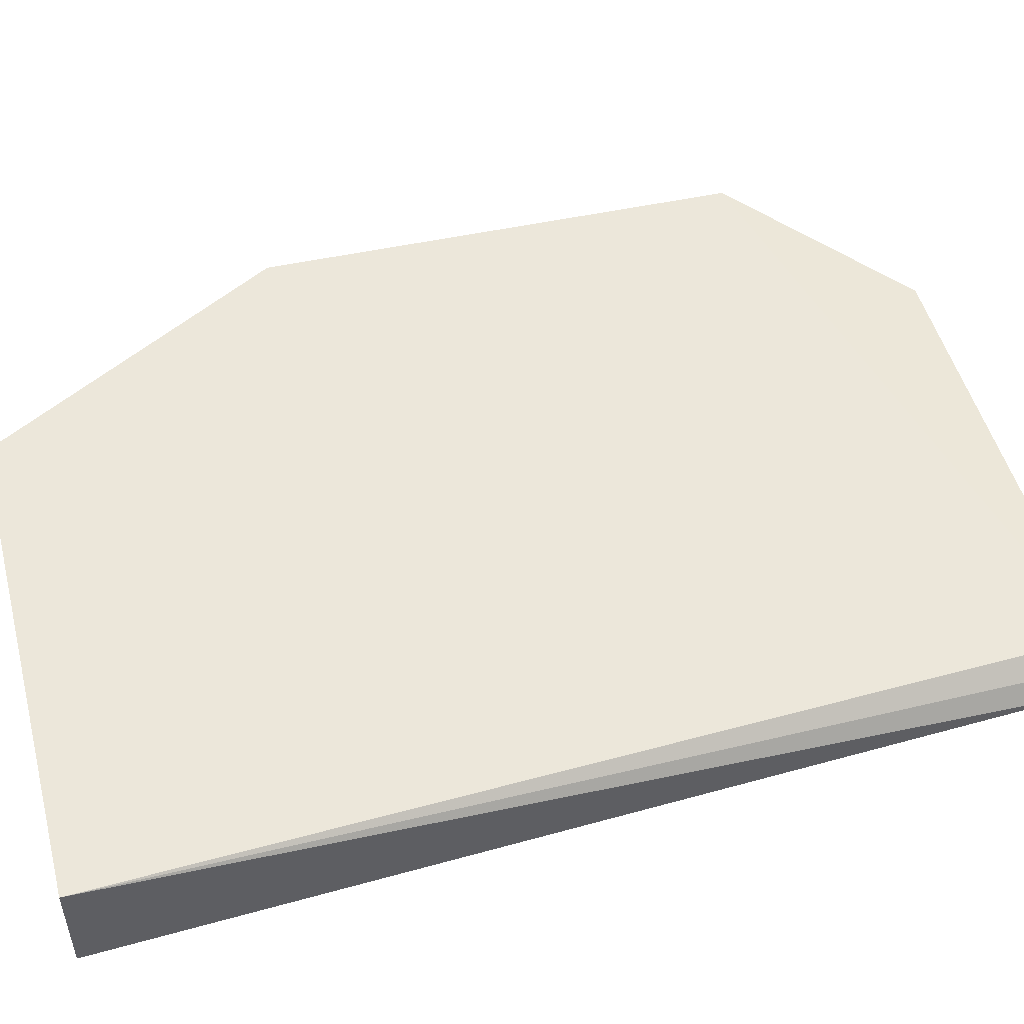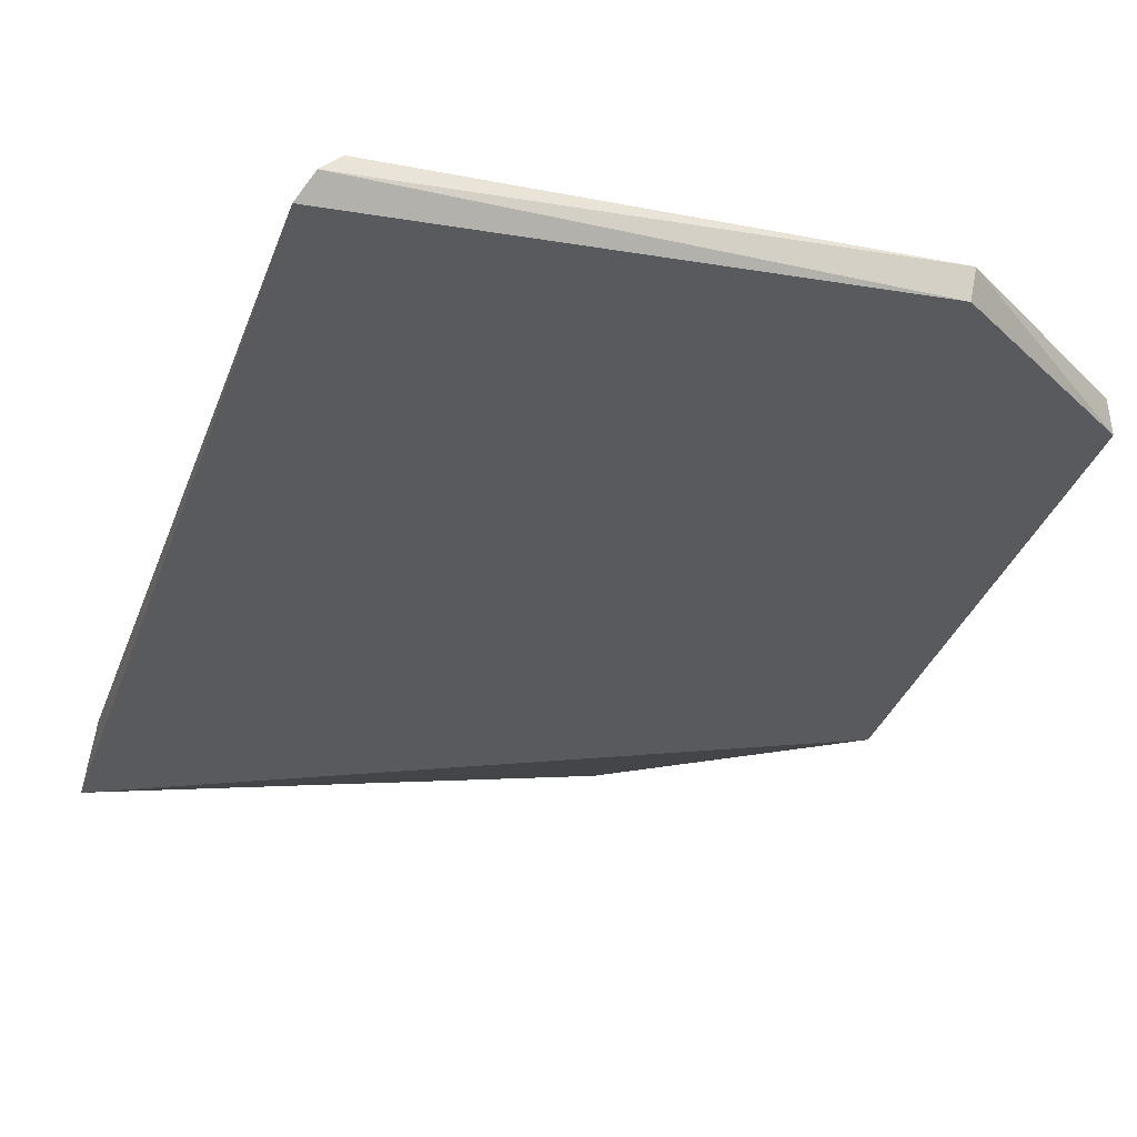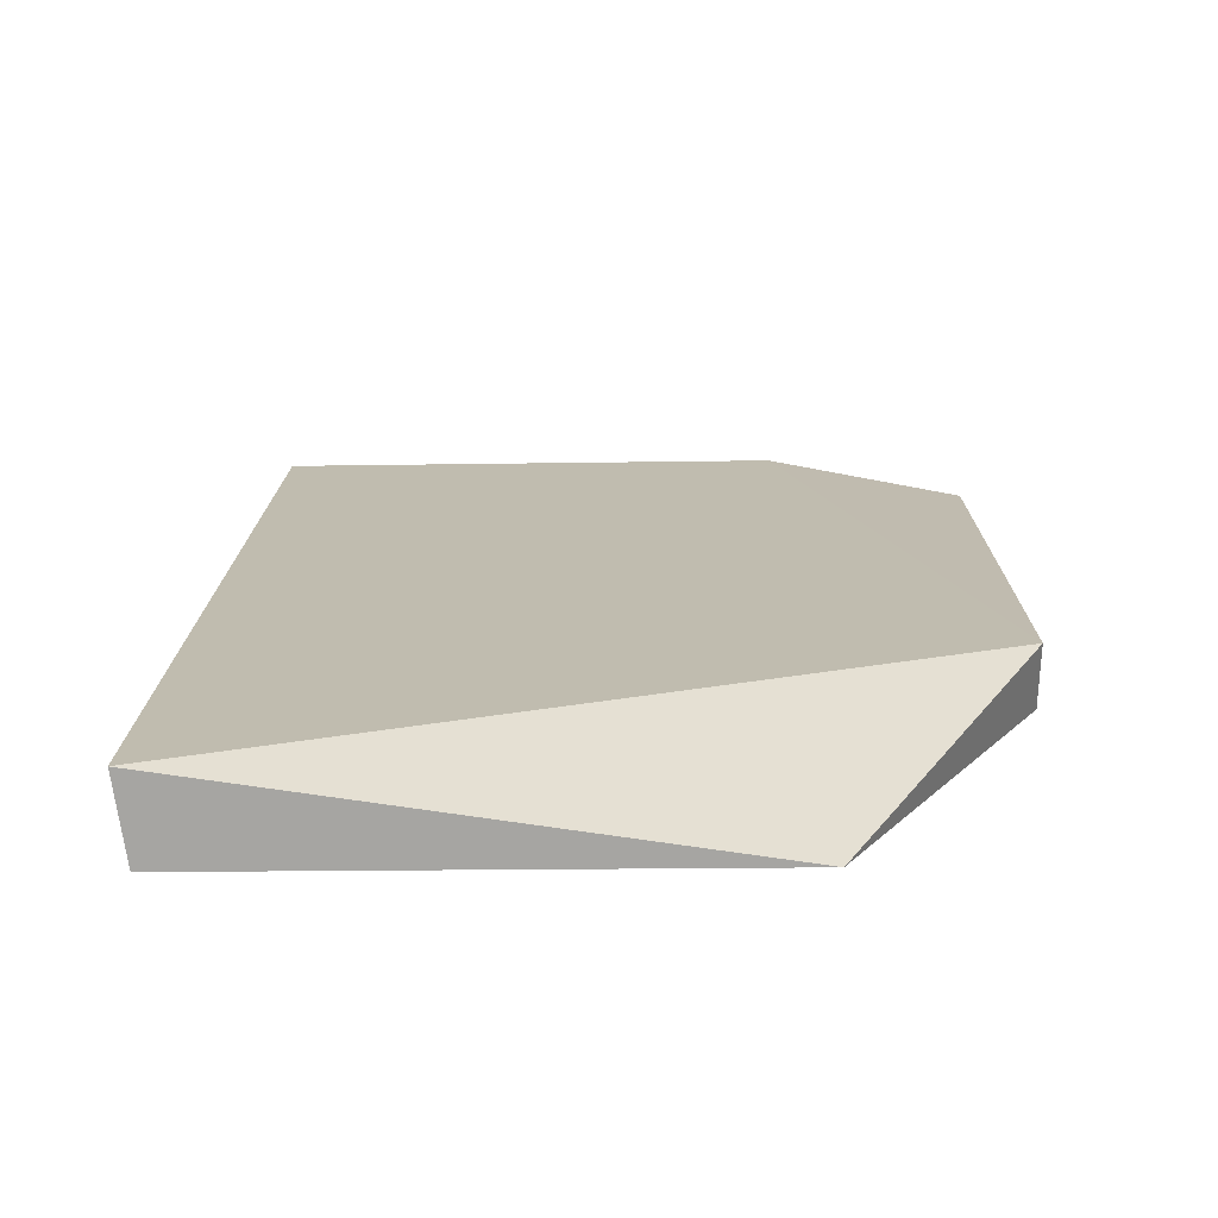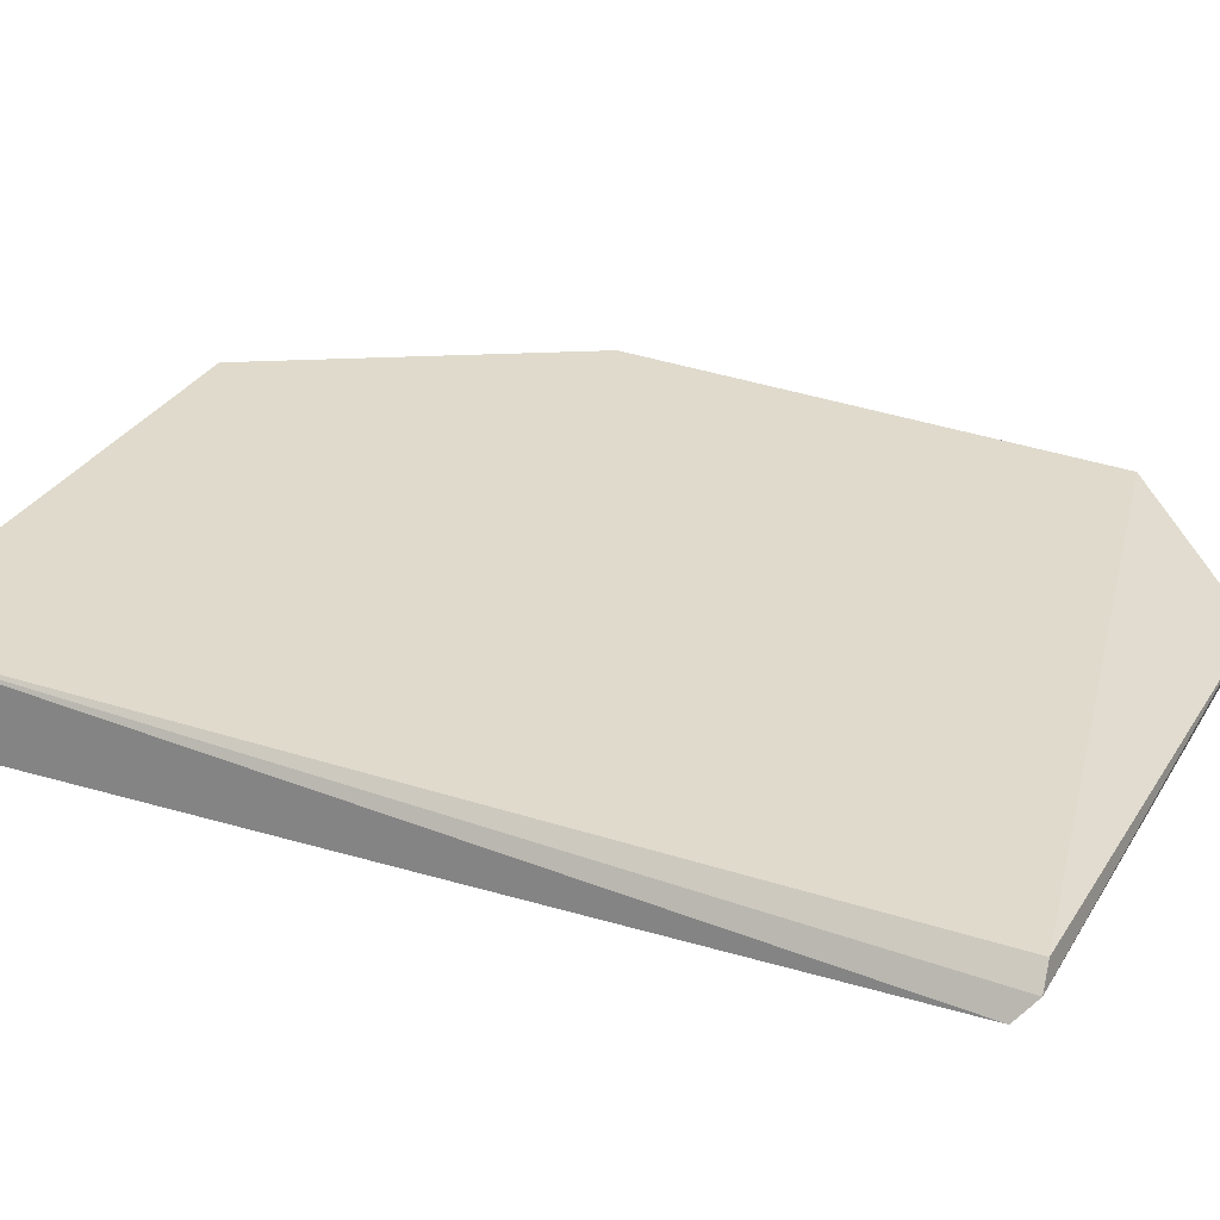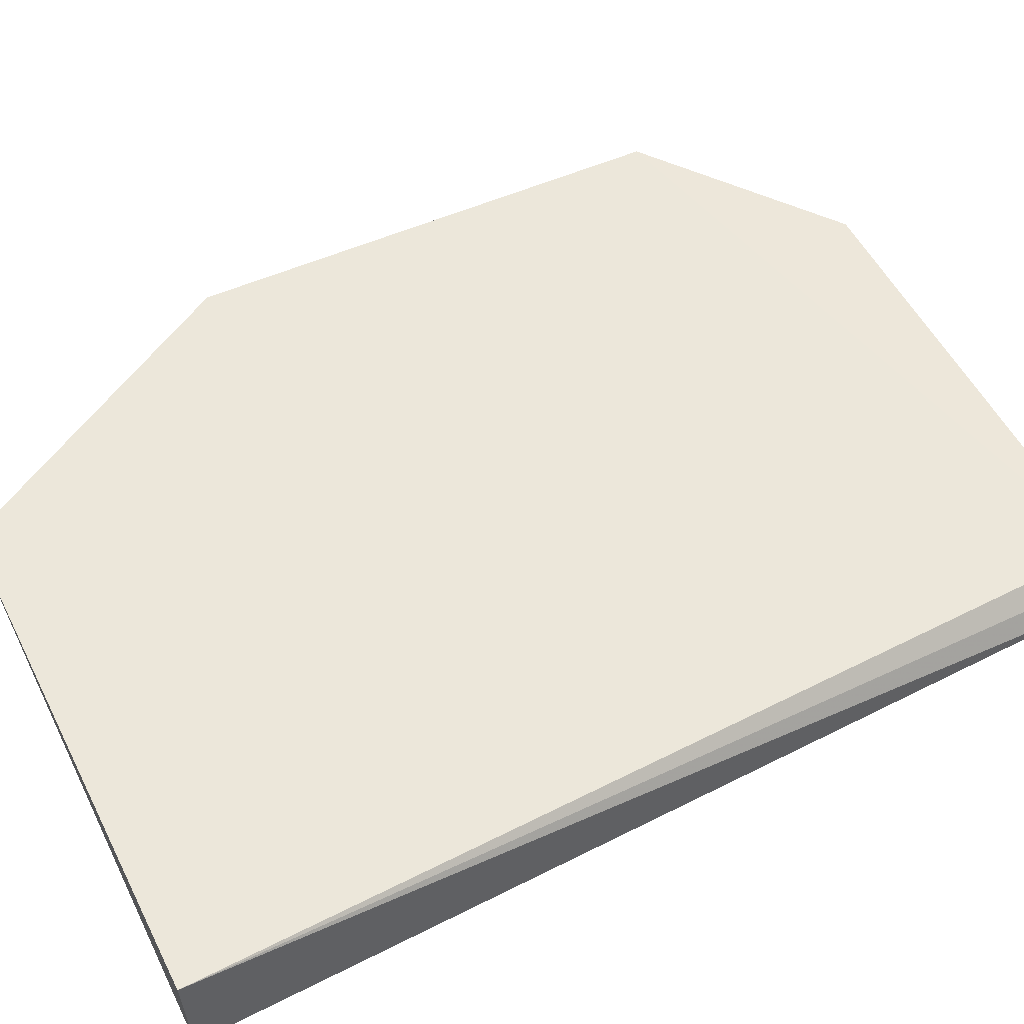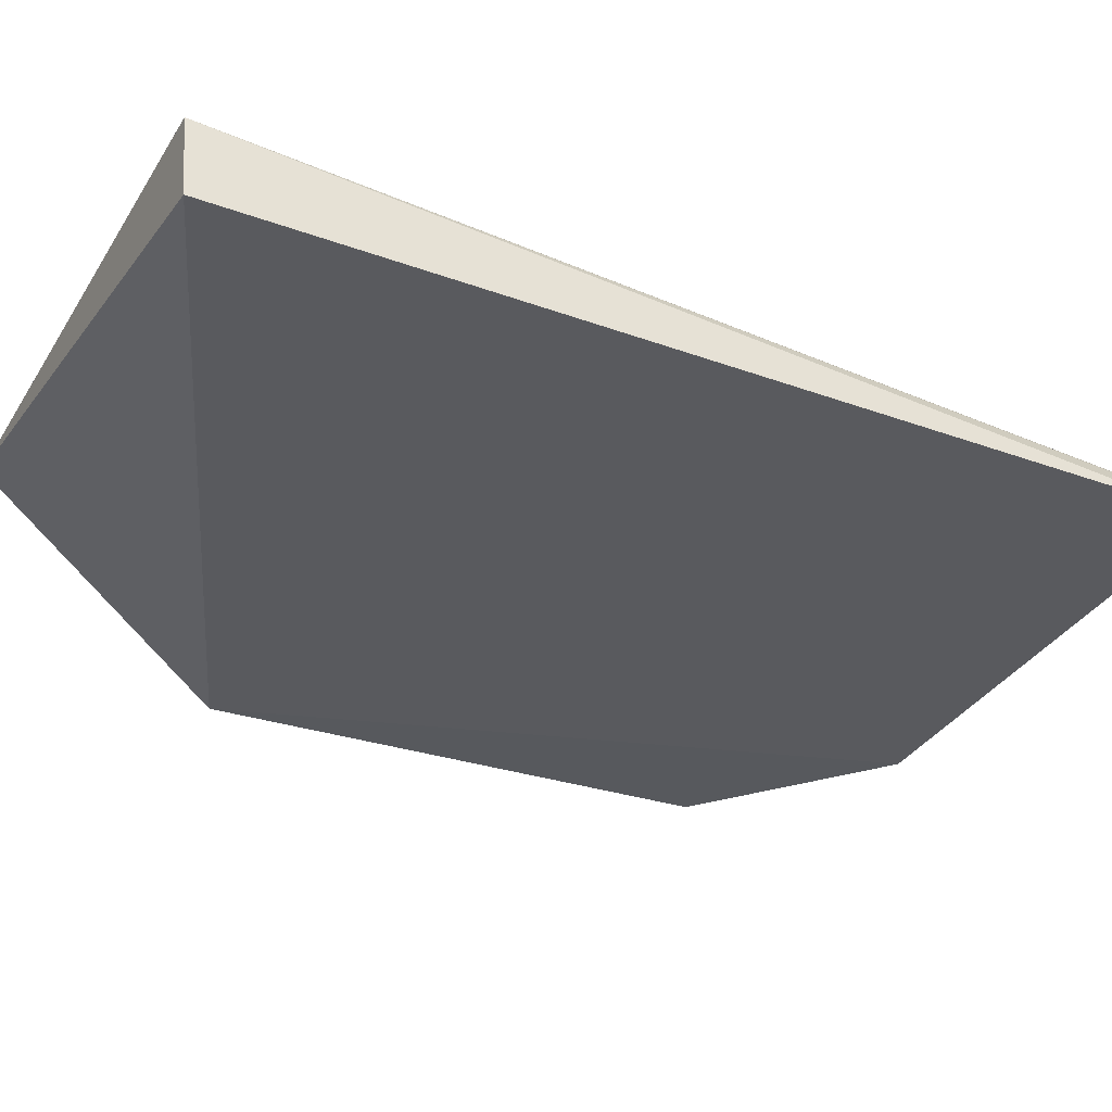
<metadata>
{"format":"obj","ext":"obj","renderer":"f3d","projection":"perspective","resolution":1024,"background":"white","views":[{"elev":48.5,"azim":-105.0,"up":"+Y"},{"elev":-30.2,"azim":-16.4,"up":"+Y"},{"elev":-72.1,"azim":1.3,"up":"+Z"},{"elev":31.1,"azim":-63.9,"up":"+Y"},{"elev":52.1,"azim":-116.7,"up":"+Y"},{"elev":-33.3,"azim":-117.1,"up":"+Y"}]}
</metadata>
<code>
v -0.0172 0.008239 0.1601
v -0.01008 0.00735 0.1544
v -0.01006 0.009177 0.1348
v -0.03743 0.008946 0.1226
v -0.037 0.006818 0.1593
v -0.03783 0.005781 0.1227
v -0.03574 0.008331 0.1598
v -0.01007 0.008812 0.1542
v -0.01732 0.007173 0.1598
v -0.01008 0.006583 0.1339
v -0.01737 0.009286 0.1227
v -0.03648 0.007597 0.1599
f 6 5 4
f 8 1 2
f 8 7 1
f 8 3 7
f 9 2 1
f 9 5 6
f 10 9 6
f 10 2 9
f 10 8 2
f 10 3 8
f 11 7 3
f 11 4 7
f 11 3 10
f 11 10 6
f 11 6 4
f 12 7 4
f 12 4 5
f 12 5 9
f 12 9 1
f 12 1 7

</code>
